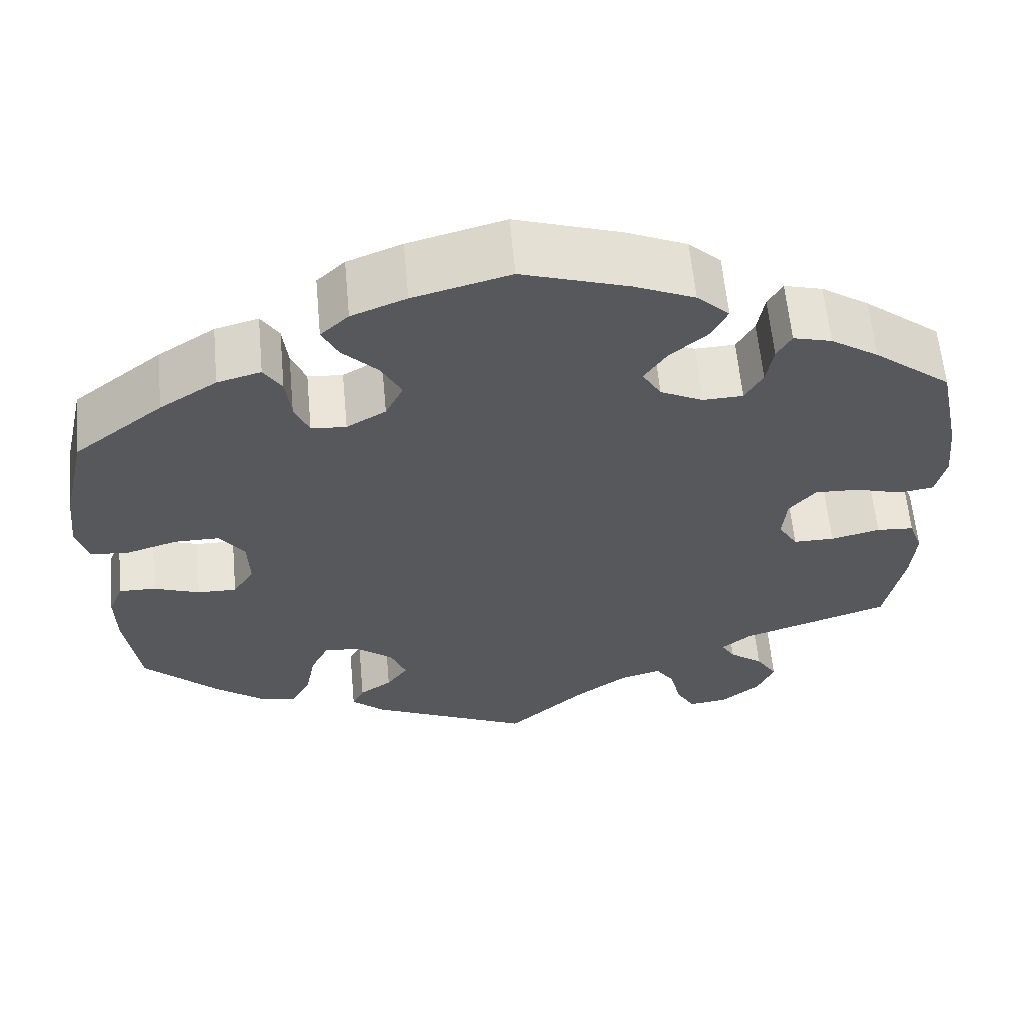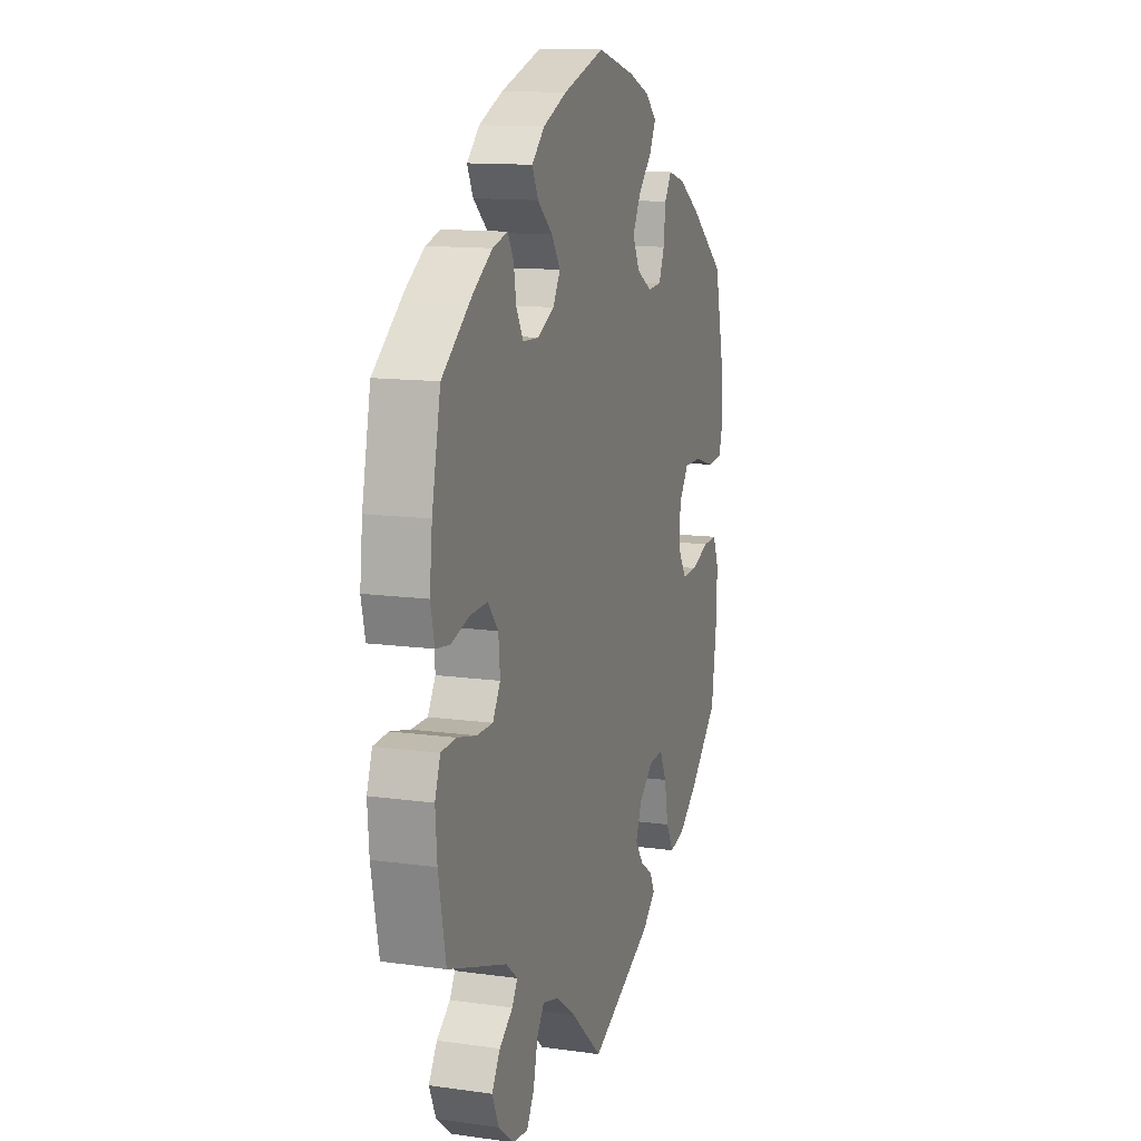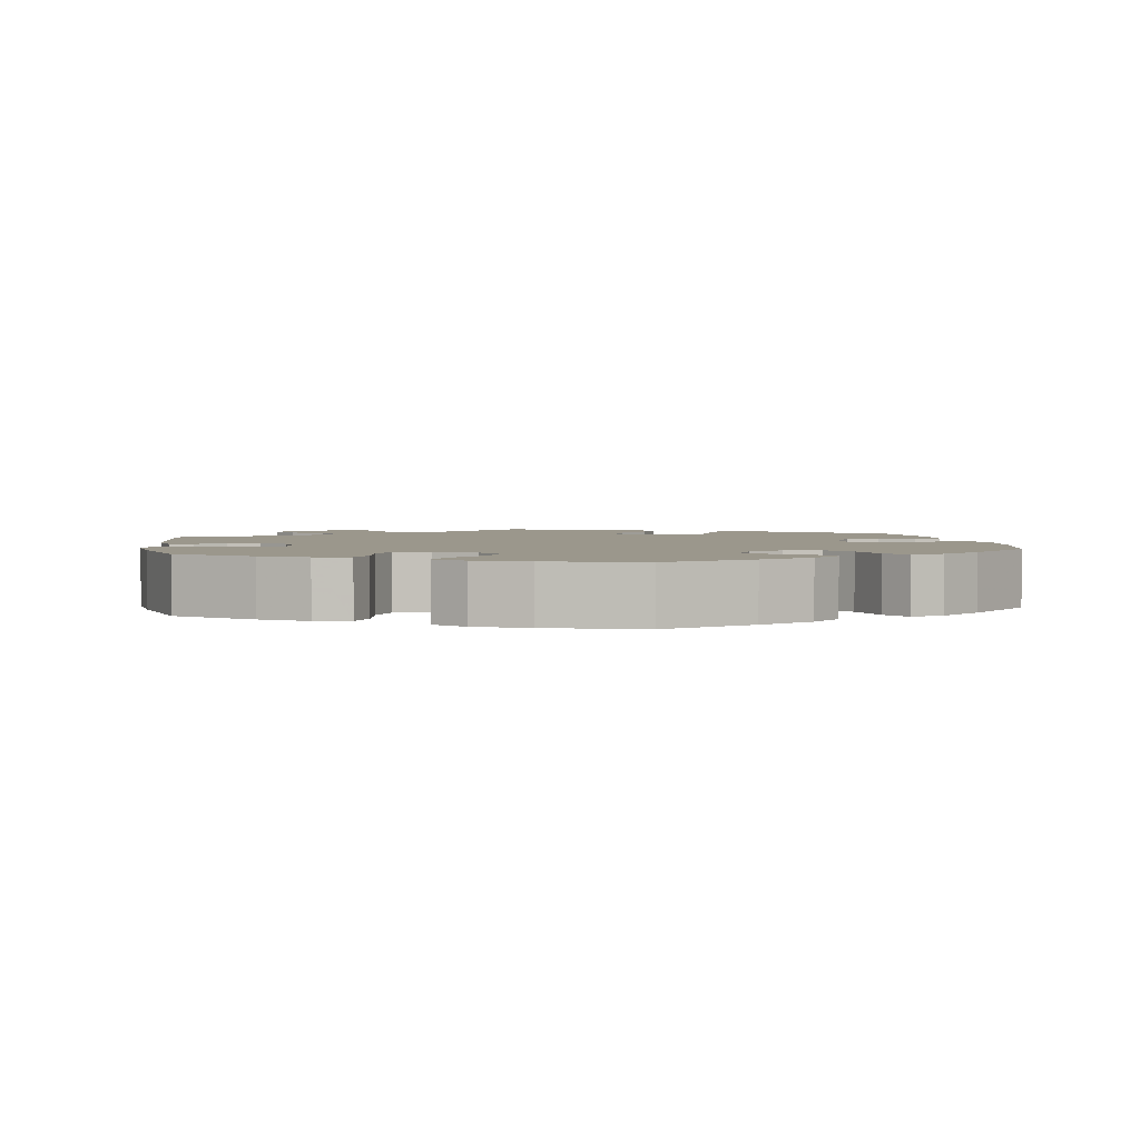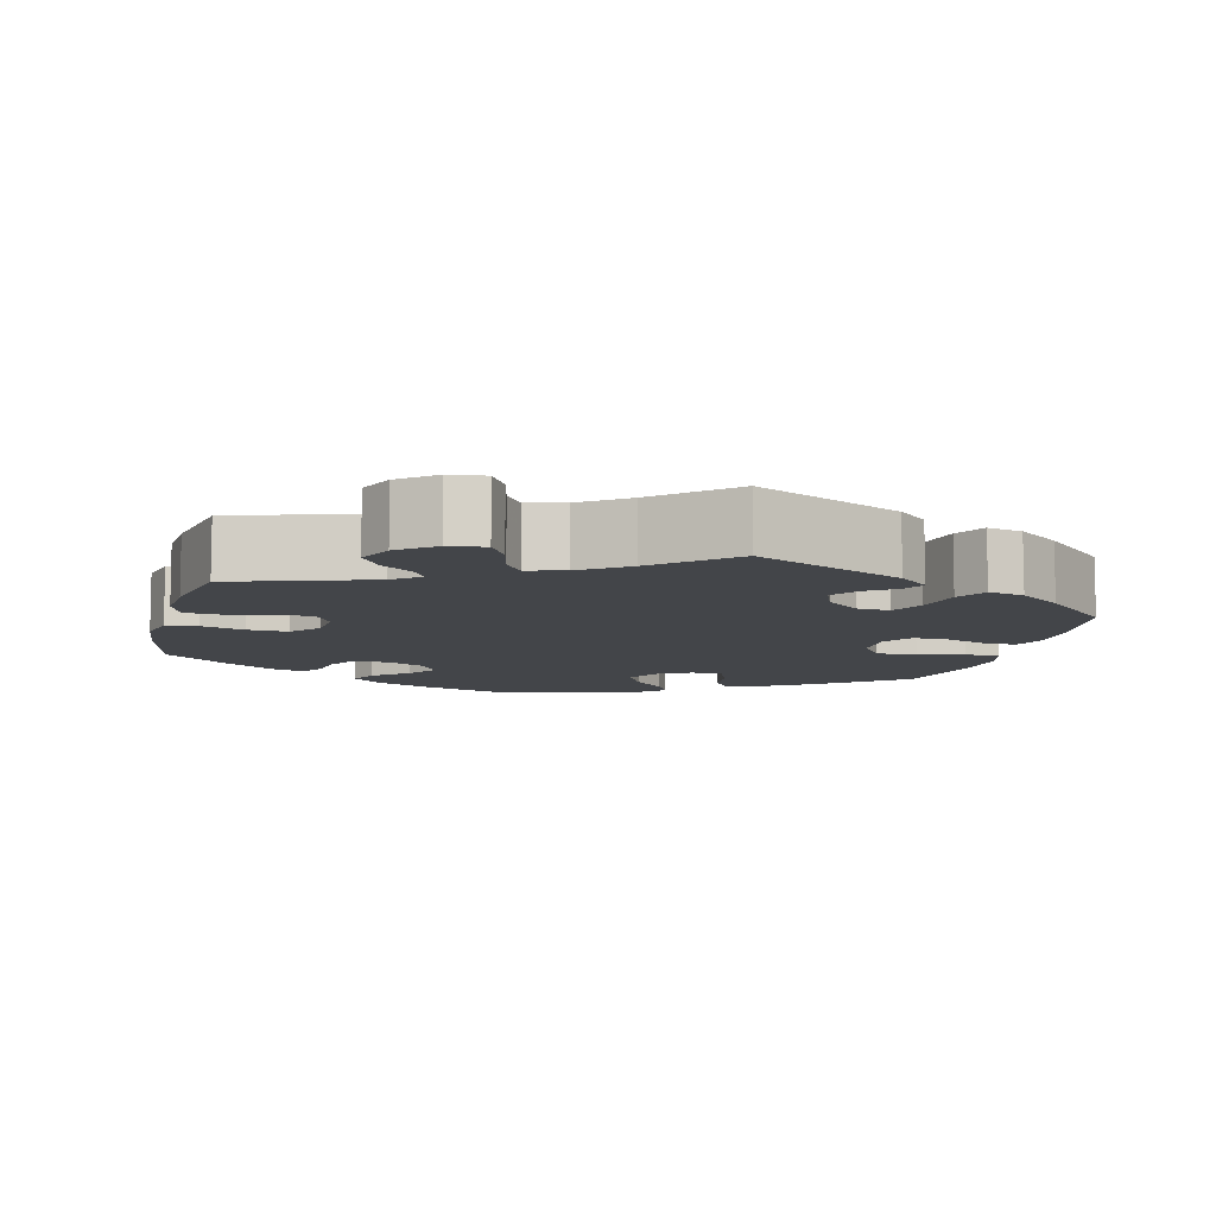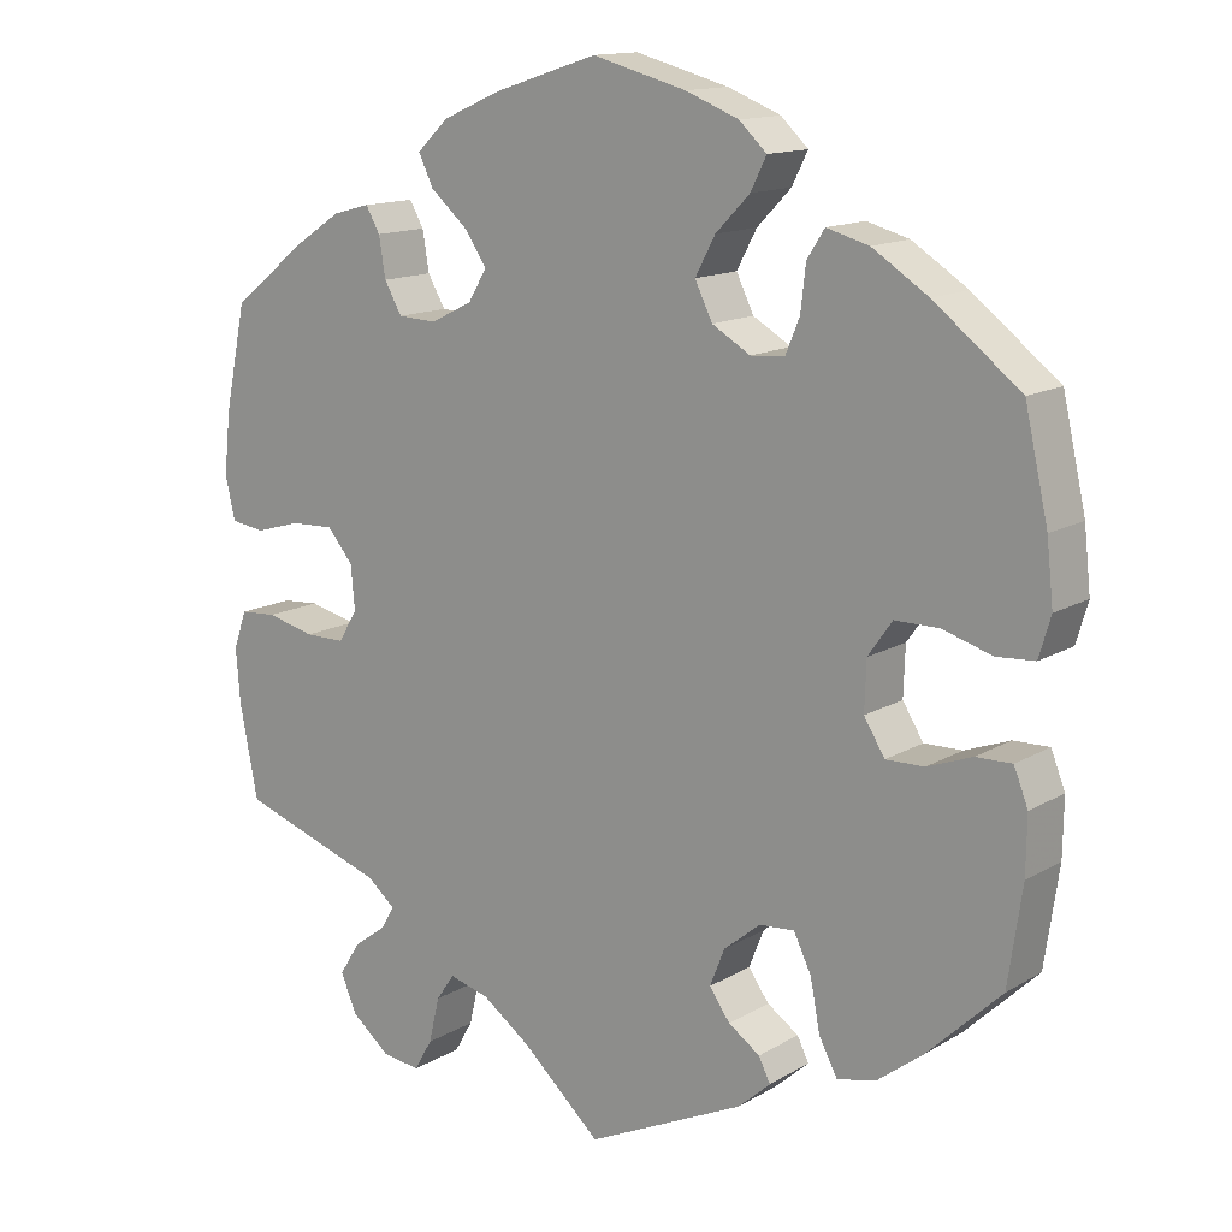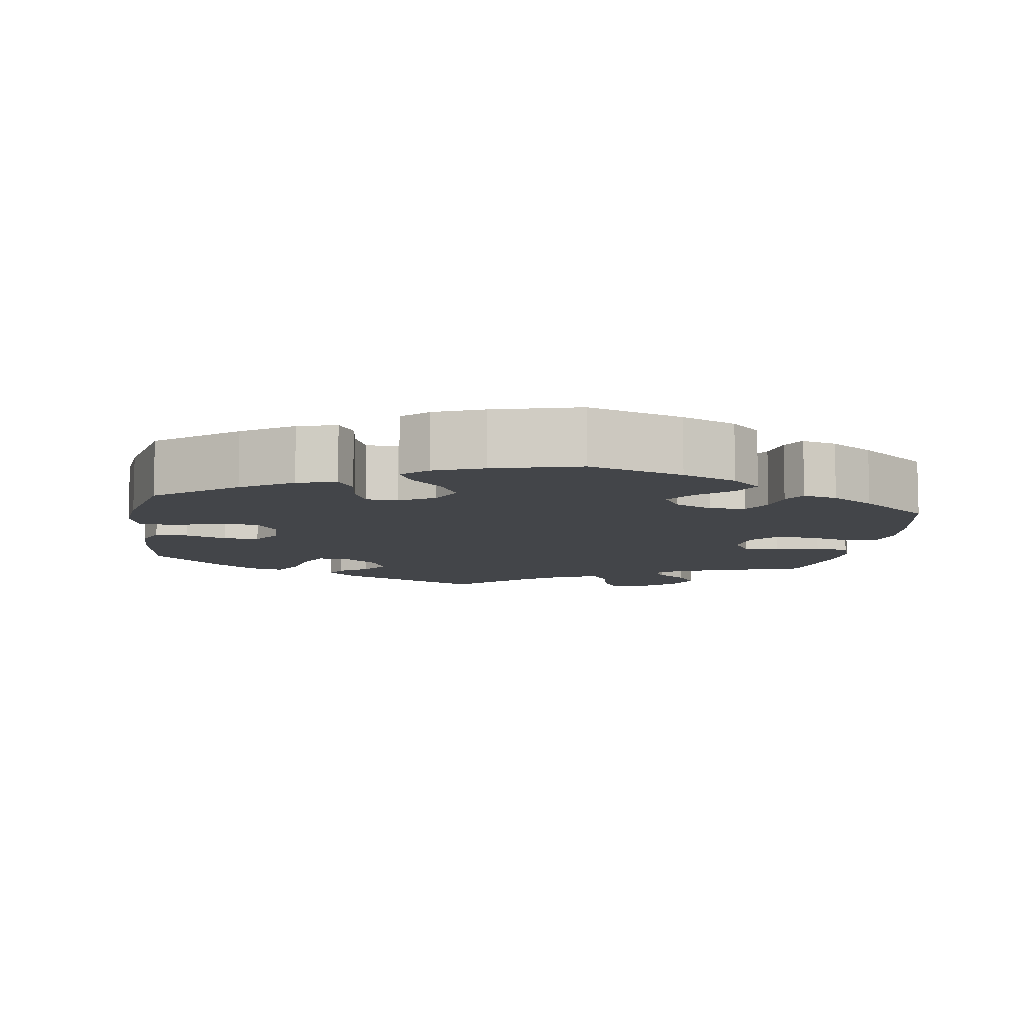
<metadata>
{"format":"obj","ext":"obj","renderer":"f3d","projection":"perspective","resolution":1024,"background":"white","views":[{"elev":61.2,"azim":-5.3,"up":"+Z"},{"elev":12.7,"azim":107.9,"up":"+Z"},{"elev":2.7,"azim":-68.8,"up":"+Y"},{"elev":-8.8,"azim":165.6,"up":"+Y"},{"elev":13.9,"azim":-142.1,"up":"+Z"},{"elev":-8.8,"azim":-8.6,"up":"+Y"}]}
</metadata>
<code>
v 0.325 0.07 -0.348
v 0.291 0.07 -0.376
v 0.307 0.07 -0.403
v 0.347 0.07 -0.433
v 0.372 0.07 -0.473
v 0.352 0.07 -0.519
v 0.306 0.07 -0.556
v 0.26 0.07 -0.562
v 0.238 0.07 -0.524
v 0.225 0.07 -0.469
v 0.203 0.07 -0.437
v 0.155 0.07 -0.45
v 0.095 0.07 -0.493
v 0.001 0.07 -0.578
v -0.189 0.07 -0.489
v -0.228 0.07 -0.454
v -0.214 0.07 -0.426
v -0.176 0.07 -0.4
v -0.151 0.07 -0.365
v -0.169 0.07 -0.32
v -0.213 0.07 -0.284
v -0.255 0.07 -0.281
v -0.276 0.07 -0.324
v -0.288 0.07 -0.386
v -0.31 0.07 -0.427
v -0.356 0.07 -0.417
v -0.412 0.07 -0.374
v -0.5 0.07 -0.289
v -0.517 0.07 -0.172
v -0.518 0.07 -0.103
v -0.501 0.07 -0.06
v -0.458 0.07 -0.061
v -0.404 0.07 -0.081
v -0.358 0.07 -0.082
v -0.333 0.07 -0.042
v -0.335 0.07 0.017
v -0.364 0.07 0.058
v -0.417 0.07 0.058
v -0.476 0.07 0.04
v -0.522 0.07 0.043
v -0.536 0.07 0.091
v -0.528 0.07 0.165
v -0.5 0.07 0.289
v -0.396 0.07 0.37
v -0.329 0.07 0.413
v -0.278 0.07 0.427
v -0.257 0.07 0.394
v -0.251 0.07 0.341
v -0.234 0.07 0.3
v -0.193 0.07 0.297
v -0.147 0.07 0.324
v -0.126 0.07 0.367
v -0.15 0.07 0.412
v -0.191 0.07 0.454
v -0.21 0.07 0.492
v -0.177 0.07 0.523
v -0.113 0.07 0.548
v 0 0.07 0.578
v 0.124 0.07 0.538
v 0.195 0.07 0.507
v 0.233 0.07 0.471
v 0.215 0.07 0.434
v 0.17 0.07 0.395
v 0.144 0.07 0.356
v 0.166 0.07 0.319
v 0.216 0.07 0.294
v 0.263 0.07 0.296
v 0.284 0.07 0.333
v 0.292 0.07 0.381
v 0.309 0.07 0.411
v 0.354 0.07 0.399
v 0.41 0.07 0.362
v 0.501 0.07 0.29
v 0.527 0.07 0.165
v 0.535 0.07 0.09
v 0.523 0.07 0.039
v 0.482 0.07 0.033
v 0.427 0.07 0.049
v 0.375 0.07 0.051
v 0.344 0.07 0.014
v 0.339 0.07 -0.039
v 0.362 0.07 -0.077
v 0.41 0.07 -0.077
v 0.468 0.07 -0.063
v 0.512 0.07 -0.066
v 0.528 0.07 -0.111
v 0.523 0.07 -0.177
v 0.501 0.07 -0.289
v 0.325 0 -0.348
v 0.291 0 -0.376
v 0.307 0 -0.403
v 0.347 0 -0.433
v 0.372 0 -0.473
v 0.352 0 -0.519
v 0.306 0 -0.556
v 0.26 0 -0.562
v 0.238 0 -0.524
v 0.225 0 -0.469
v 0.203 0 -0.437
v 0.155 0 -0.45
v 0.095 0 -0.493
v 0.001 0 -0.578
v -0.189 0 -0.489
v -0.228 0 -0.454
v -0.214 0 -0.426
v -0.176 0 -0.4
v -0.151 0 -0.365
v -0.169 0 -0.32
v -0.213 0 -0.284
v -0.255 0 -0.281
v -0.276 0 -0.324
v -0.288 0 -0.386
v -0.31 0 -0.427
v -0.356 0 -0.417
v -0.412 0 -0.374
v -0.5 0 -0.289
v -0.517 0 -0.172
v -0.518 0 -0.103
v -0.501 0 -0.06
v -0.458 0 -0.061
v -0.404 0 -0.081
v -0.358 0 -0.082
v -0.333 0 -0.042
v -0.335 0 0.017
v -0.364 0 0.058
v -0.417 0 0.058
v -0.476 0 0.04
v -0.522 0 0.043
v -0.536 0 0.091
v -0.528 0 0.165
v -0.5 0 0.289
v -0.396 0 0.37
v -0.329 0 0.413
v -0.278 0 0.427
v -0.257 0 0.394
v -0.251 0 0.341
v -0.234 0 0.3
v -0.193 0 0.297
v -0.147 0 0.324
v -0.126 0 0.367
v -0.15 0 0.412
v -0.191 0 0.454
v -0.21 0 0.492
v -0.177 0 0.523
v -0.113 0 0.548
v 0 0 0.578
v 0.124 0 0.538
v 0.195 0 0.507
v 0.233 0 0.471
v 0.215 0 0.434
v 0.17 0 0.395
v 0.144 0 0.356
v 0.166 0 0.319
v 0.216 0 0.294
v 0.263 0 0.296
v 0.284 0 0.333
v 0.292 0 0.381
v 0.309 0 0.411
v 0.354 0 0.399
v 0.41 0 0.362
v 0.501 0 0.29
v 0.527 0 0.165
v 0.535 0 0.09
v 0.523 0 0.039
v 0.482 0 0.033
v 0.427 0 0.049
v 0.375 0 0.051
v 0.344 0 0.014
v 0.339 0 -0.039
v 0.362 0 -0.077
v 0.41 0 -0.077
v 0.468 0 -0.063
v 0.512 0 -0.066
v 0.528 0 -0.111
v 0.523 0 -0.177
v 0.501 0 -0.289
f 87 88 1
f 86 87 1 2
f 83 84 85 86
f 82 83 86 2
f 81 82 2
f 80 81 2
f 75 76 77 78
f 75 78 79
f 74 75 79
f 73 74 79
f 72 73 79 80
f 68 69 70 71
f 67 68 71 72
f 60 61 62 63
f 60 63 64
f 59 60 64
f 58 59 64
f 57 58 64 65
f 53 54 55 56
f 52 53 56 57
f 45 46 47 48
f 45 48 49
f 44 45 49
f 43 44 49
f 42 43 49 50
f 38 39 40 41
f 37 38 41 42
f 30 31 32 33
f 30 33 34
f 29 30 34
f 28 29 34
f 27 28 34
f 26 27 34 35
f 23 24 25 26
f 22 23 26 35
f 15 16 17 18
f 13 14 15 18
f 12 13 18 19
f 11 12 19 20
f 7 8 9 10
f 7 10 11
f 6 7 11
f 3 4 5 6
f 2 3 6 11
f 80 2 11 20
f 67 72 80 20
f 52 57 65
f 51 52 65 66
f 50 51 66
f 37 42 50 66
f 36 37 66 67
f 21 22 35 36
f 20 21 36 67
f 89 176 175
f 90 89 175 174
f 174 173 172 171
f 90 174 171 170
f 90 170 169
f 90 169 168
f 166 165 164 163
f 167 166 163
f 167 163 162
f 167 162 161
f 168 167 161 160
f 159 158 157 156
f 160 159 156 155
f 151 150 149 148
f 152 151 148
f 152 148 147
f 152 147 146
f 153 152 146 145
f 144 143 142 141
f 145 144 141 140
f 136 135 134 133
f 137 136 133
f 137 133 132
f 137 132 131
f 138 137 131 130
f 129 128 127 126
f 130 129 126 125
f 121 120 119 118
f 122 121 118
f 122 118 117
f 122 117 116
f 122 116 115
f 123 122 115 114
f 114 113 112 111
f 123 114 111 110
f 106 105 104 103
f 106 103 102 101
f 107 106 101 100
f 108 107 100 99
f 98 97 96 95
f 99 98 95
f 99 95 94
f 94 93 92 91
f 99 94 91 90
f 108 99 90 168
f 108 168 160 155
f 153 145 140
f 154 153 140 139
f 154 139 138
f 154 138 130 125
f 155 154 125 124
f 124 123 110 109
f 155 124 109 108
f 1 89 90 2
f 2 90 91 3
f 3 91 92 4
f 4 92 93 5
f 5 93 94 6
f 6 94 95 7
f 7 95 96 8
f 8 96 97 9
f 9 97 98 10
f 10 98 99 11
f 11 99 100 12
f 12 100 101 13
f 13 101 102 14
f 14 102 103 15
f 15 103 104 16
f 16 104 105 17
f 17 105 106 18
f 18 106 107 19
f 19 107 108 20
f 20 108 109 21
f 21 109 110 22
f 22 110 111 23
f 23 111 112 24
f 24 112 113 25
f 25 113 114 26
f 26 114 115 27
f 27 115 116 28
f 28 116 117 29
f 29 117 118 30
f 30 118 119 31
f 31 119 120 32
f 32 120 121 33
f 33 121 122 34
f 34 122 123 35
f 35 123 124 36
f 36 124 125 37
f 37 125 126 38
f 38 126 127 39
f 39 127 128 40
f 40 128 129 41
f 41 129 130 42
f 42 130 131 43
f 43 131 132 44
f 44 132 133 45
f 45 133 134 46
f 46 134 135 47
f 47 135 136 48
f 48 136 137 49
f 49 137 138 50
f 50 138 139 51
f 51 139 140 52
f 52 140 141 53
f 53 141 142 54
f 54 142 143 55
f 55 143 144 56
f 56 144 145 57
f 57 145 146 58
f 58 146 147 59
f 59 147 148 60
f 60 148 149 61
f 61 149 150 62
f 62 150 151 63
f 63 151 152 64
f 64 152 153 65
f 65 153 154 66
f 66 154 155 67
f 67 155 156 68
f 68 156 157 69
f 69 157 158 70
f 70 158 159 71
f 71 159 160 72
f 72 160 161 73
f 73 161 162 74
f 74 162 163 75
f 75 163 164 76
f 76 164 165 77
f 77 165 166 78
f 78 166 167 79
f 79 167 168 80
f 80 168 169 81
f 81 169 170 82
f 82 170 171 83
f 83 171 172 84
f 84 172 173 85
f 85 173 174 86
f 86 174 175 87
f 87 175 176 88
f 88 176 89 1

</code>
